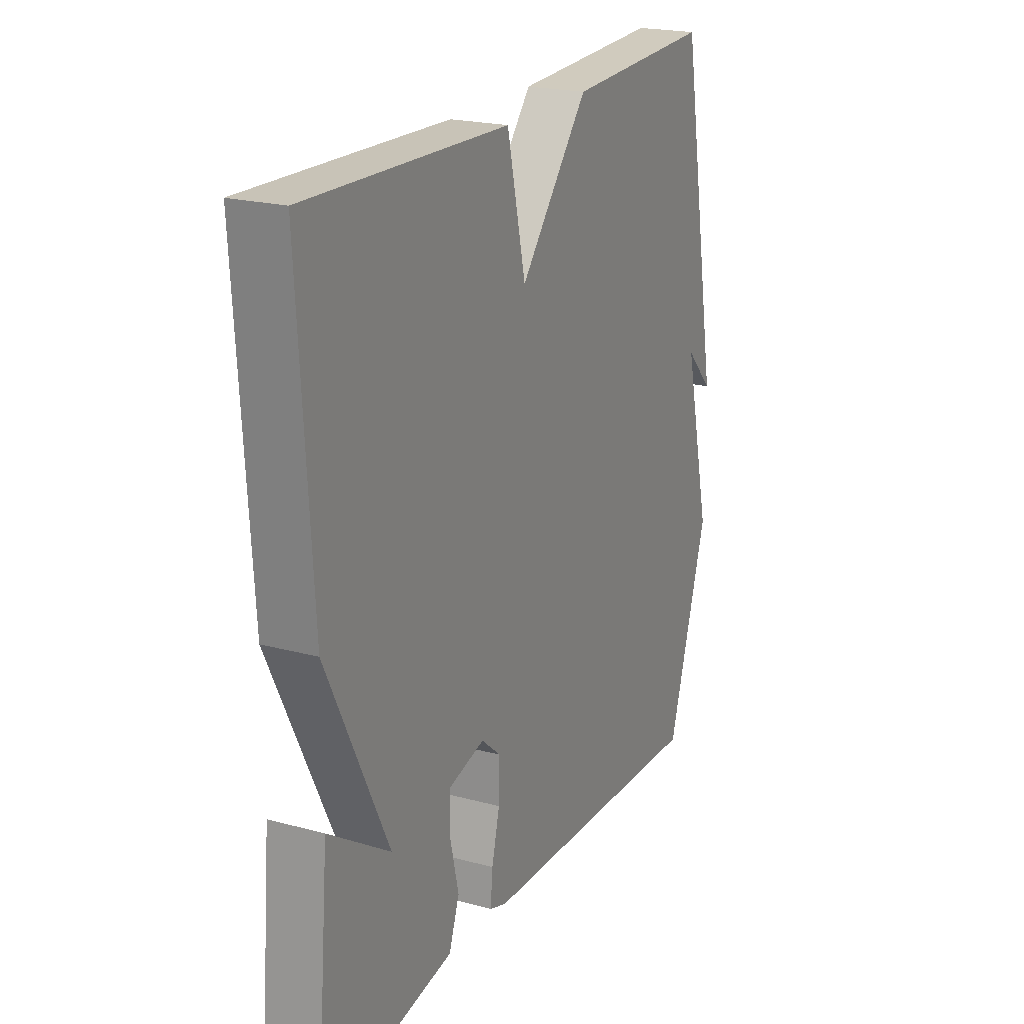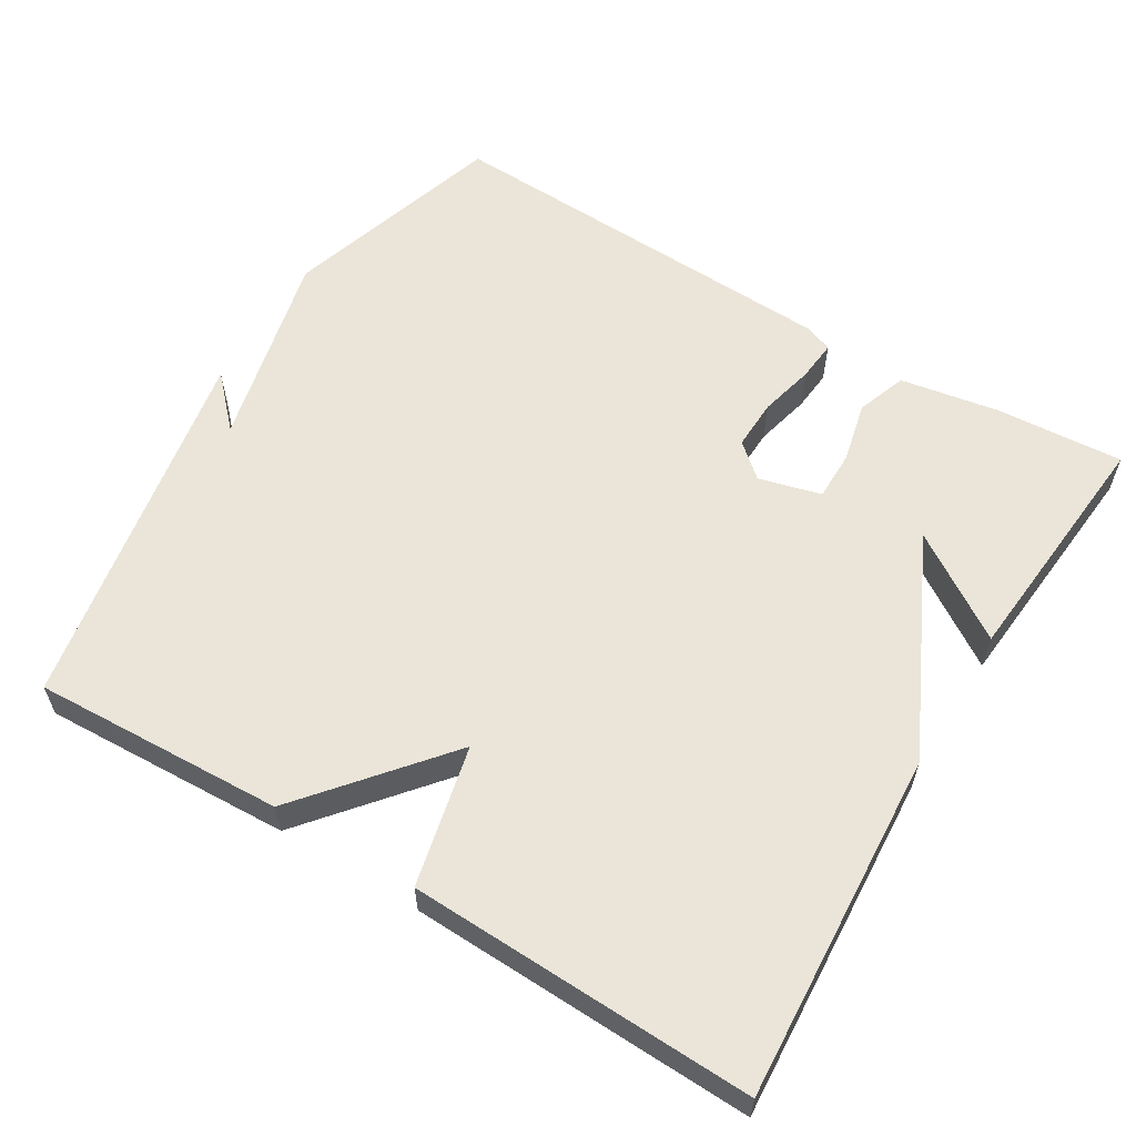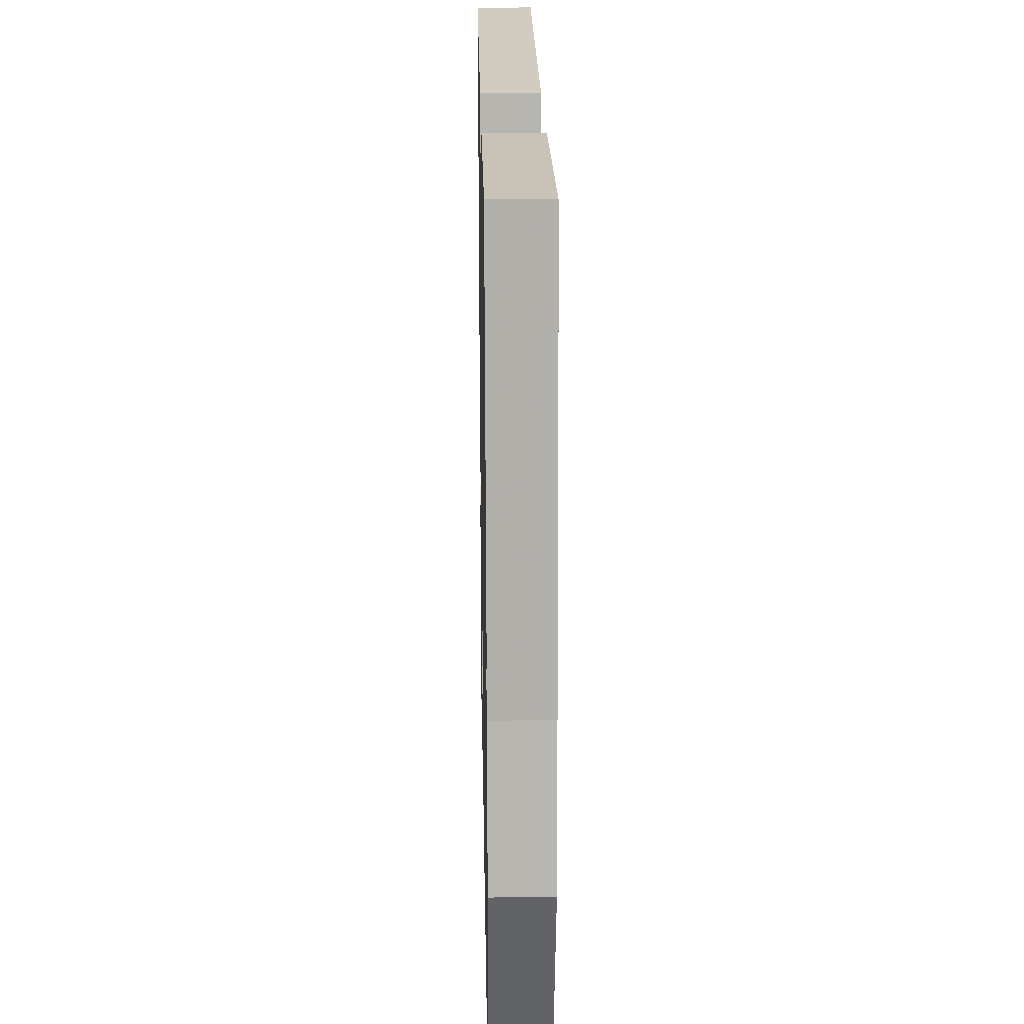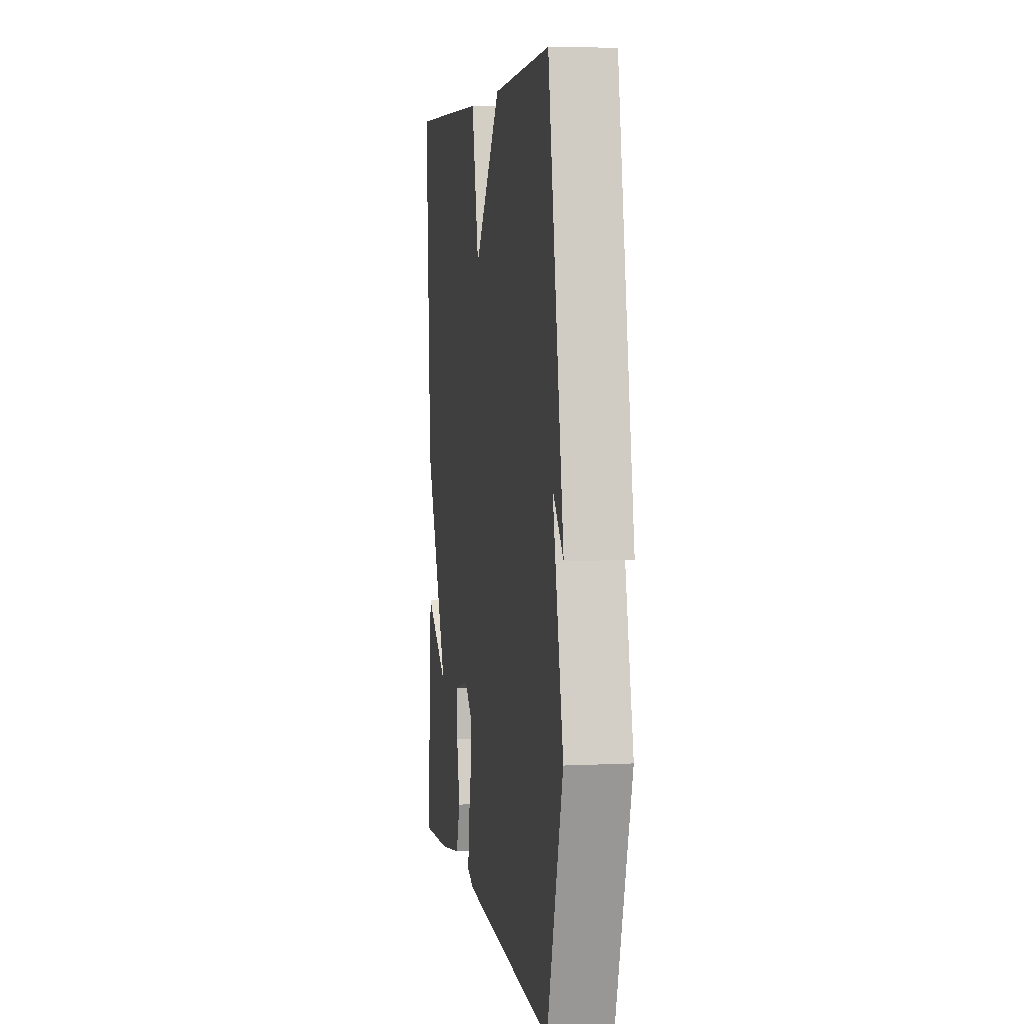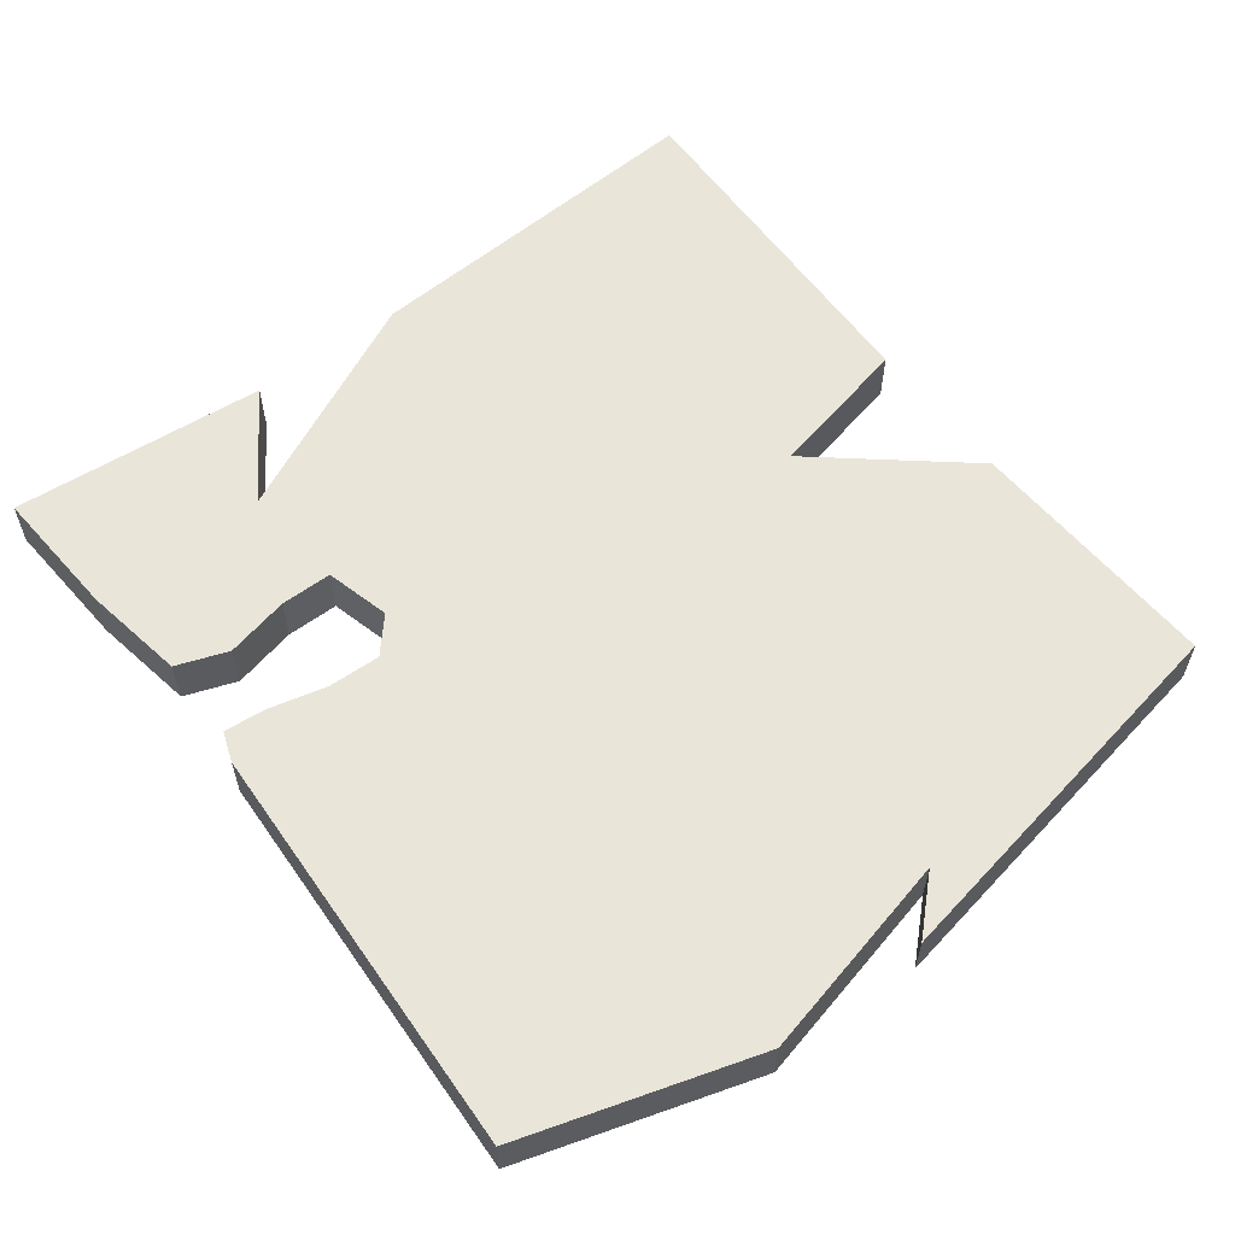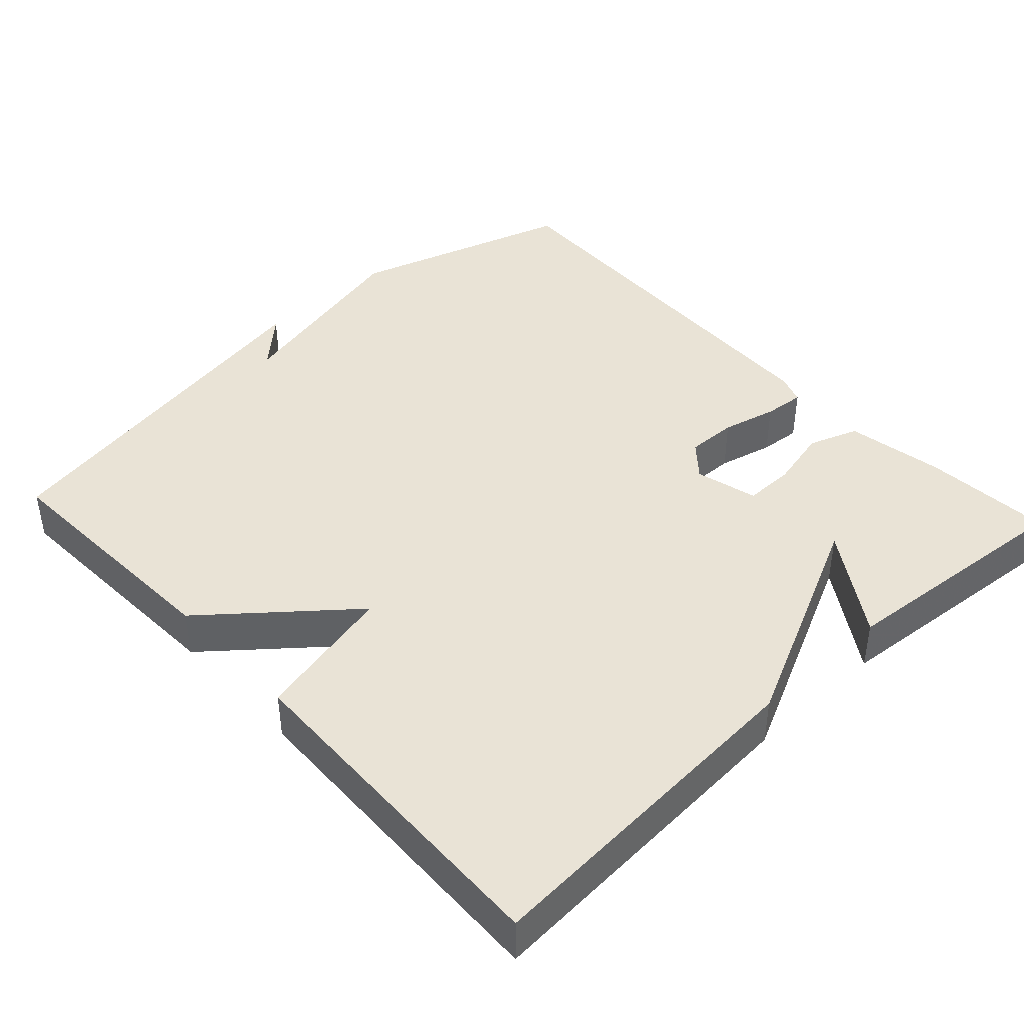
<metadata>
{"format":"obj","ext":"obj","renderer":"f3d","projection":"perspective","resolution":1024,"background":"white","views":[{"elev":21.3,"azim":115.7,"up":"+Z"},{"elev":59.1,"azim":31.2,"up":"+Y"},{"elev":22.0,"azim":-91.1,"up":"+Z"},{"elev":5.0,"azim":-98.9,"up":"+Z"},{"elev":58.3,"azim":-127.1,"up":"+Y"},{"elev":42.3,"azim":47.2,"up":"+Y"}]}
</metadata>
<code>
v -0.5 0.07 -0.5
v -0.592 0.07 -0.2
v -0.529 0.07 0.066
v -0.592 0.07 0
v -0.5 0.07 0.5
v -0.163 0.07 0.485
v -0.006 0.07 0.296
v 0.037 0.07 0.485
v 0.5 0.07 0.5
v 0.471 0.07 0.032
v 0.33 0.07 -0.261
v 0.471 0.07 -0.168
v 0.5 0.07 -0.5
v 0.327 0.07 -0.488
v 0.195 0.07 -0.465
v 0.171 0.07 -0.398
v 0.19 0.07 -0.316
v 0.19 0.07 -0.249
v 0.106 0.07 -0.227
v 0.061 0.07 -0.266
v 0.063 0.07 -0.334
v 0.081 0.07 -0.408
v 0.086 0.07 -0.463
v 0.047 0.07 -0.477
v -0.5 0 -0.5
v -0.592 0 -0.2
v -0.529 0 0.066
v -0.592 0 0
v -0.5 0 0.5
v -0.163 0 0.485
v -0.006 0 0.296
v 0.037 0 0.485
v 0.5 0 0.5
v 0.471 0 0.032
v 0.33 0 -0.261
v 0.471 0 -0.168
v 0.5 0 -0.5
v 0.327 0 -0.488
v 0.195 0 -0.465
v 0.171 0 -0.398
v 0.19 0 -0.316
v 0.19 0 -0.249
v 0.106 0 -0.227
v 0.061 0 -0.266
v 0.063 0 -0.334
v 0.081 0 -0.408
v 0.086 0 -0.463
v 0.047 0 -0.477
f 1 2 3
f 24 1 3
f 23 24 3
f 22 23 3
f 21 22 3
f 20 21 3
f 19 20 3
f 18 19 3
f 15 16 17
f 14 15 17
f 13 14 17
f 13 17 18
f 11 12 13
f 11 13 18
f 10 11 18
f 9 10 18
f 8 9 18
f 7 8 18
f 6 7 18 3
f 3 4 5 6
f 27 26 25
f 27 25 48
f 27 48 47
f 27 47 46
f 27 46 45
f 27 45 44
f 27 44 43
f 27 43 42
f 41 40 39
f 41 39 38
f 41 38 37
f 42 41 37
f 37 36 35
f 42 37 35
f 42 35 34
f 42 34 33
f 42 33 32
f 42 32 31
f 27 42 31 30
f 30 29 28 27
f 1 25 26 2
f 2 26 27 3
f 3 27 28 4
f 4 28 29 5
f 5 29 30 6
f 6 30 31 7
f 7 31 32 8
f 8 32 33 9
f 9 33 34 10
f 10 34 35 11
f 11 35 36 12
f 12 36 37 13
f 13 37 38 14
f 14 38 39 15
f 15 39 40 16
f 16 40 41 17
f 17 41 42 18
f 18 42 43 19
f 19 43 44 20
f 20 44 45 21
f 21 45 46 22
f 22 46 47 23
f 23 47 48 24
f 24 48 25 1

</code>
